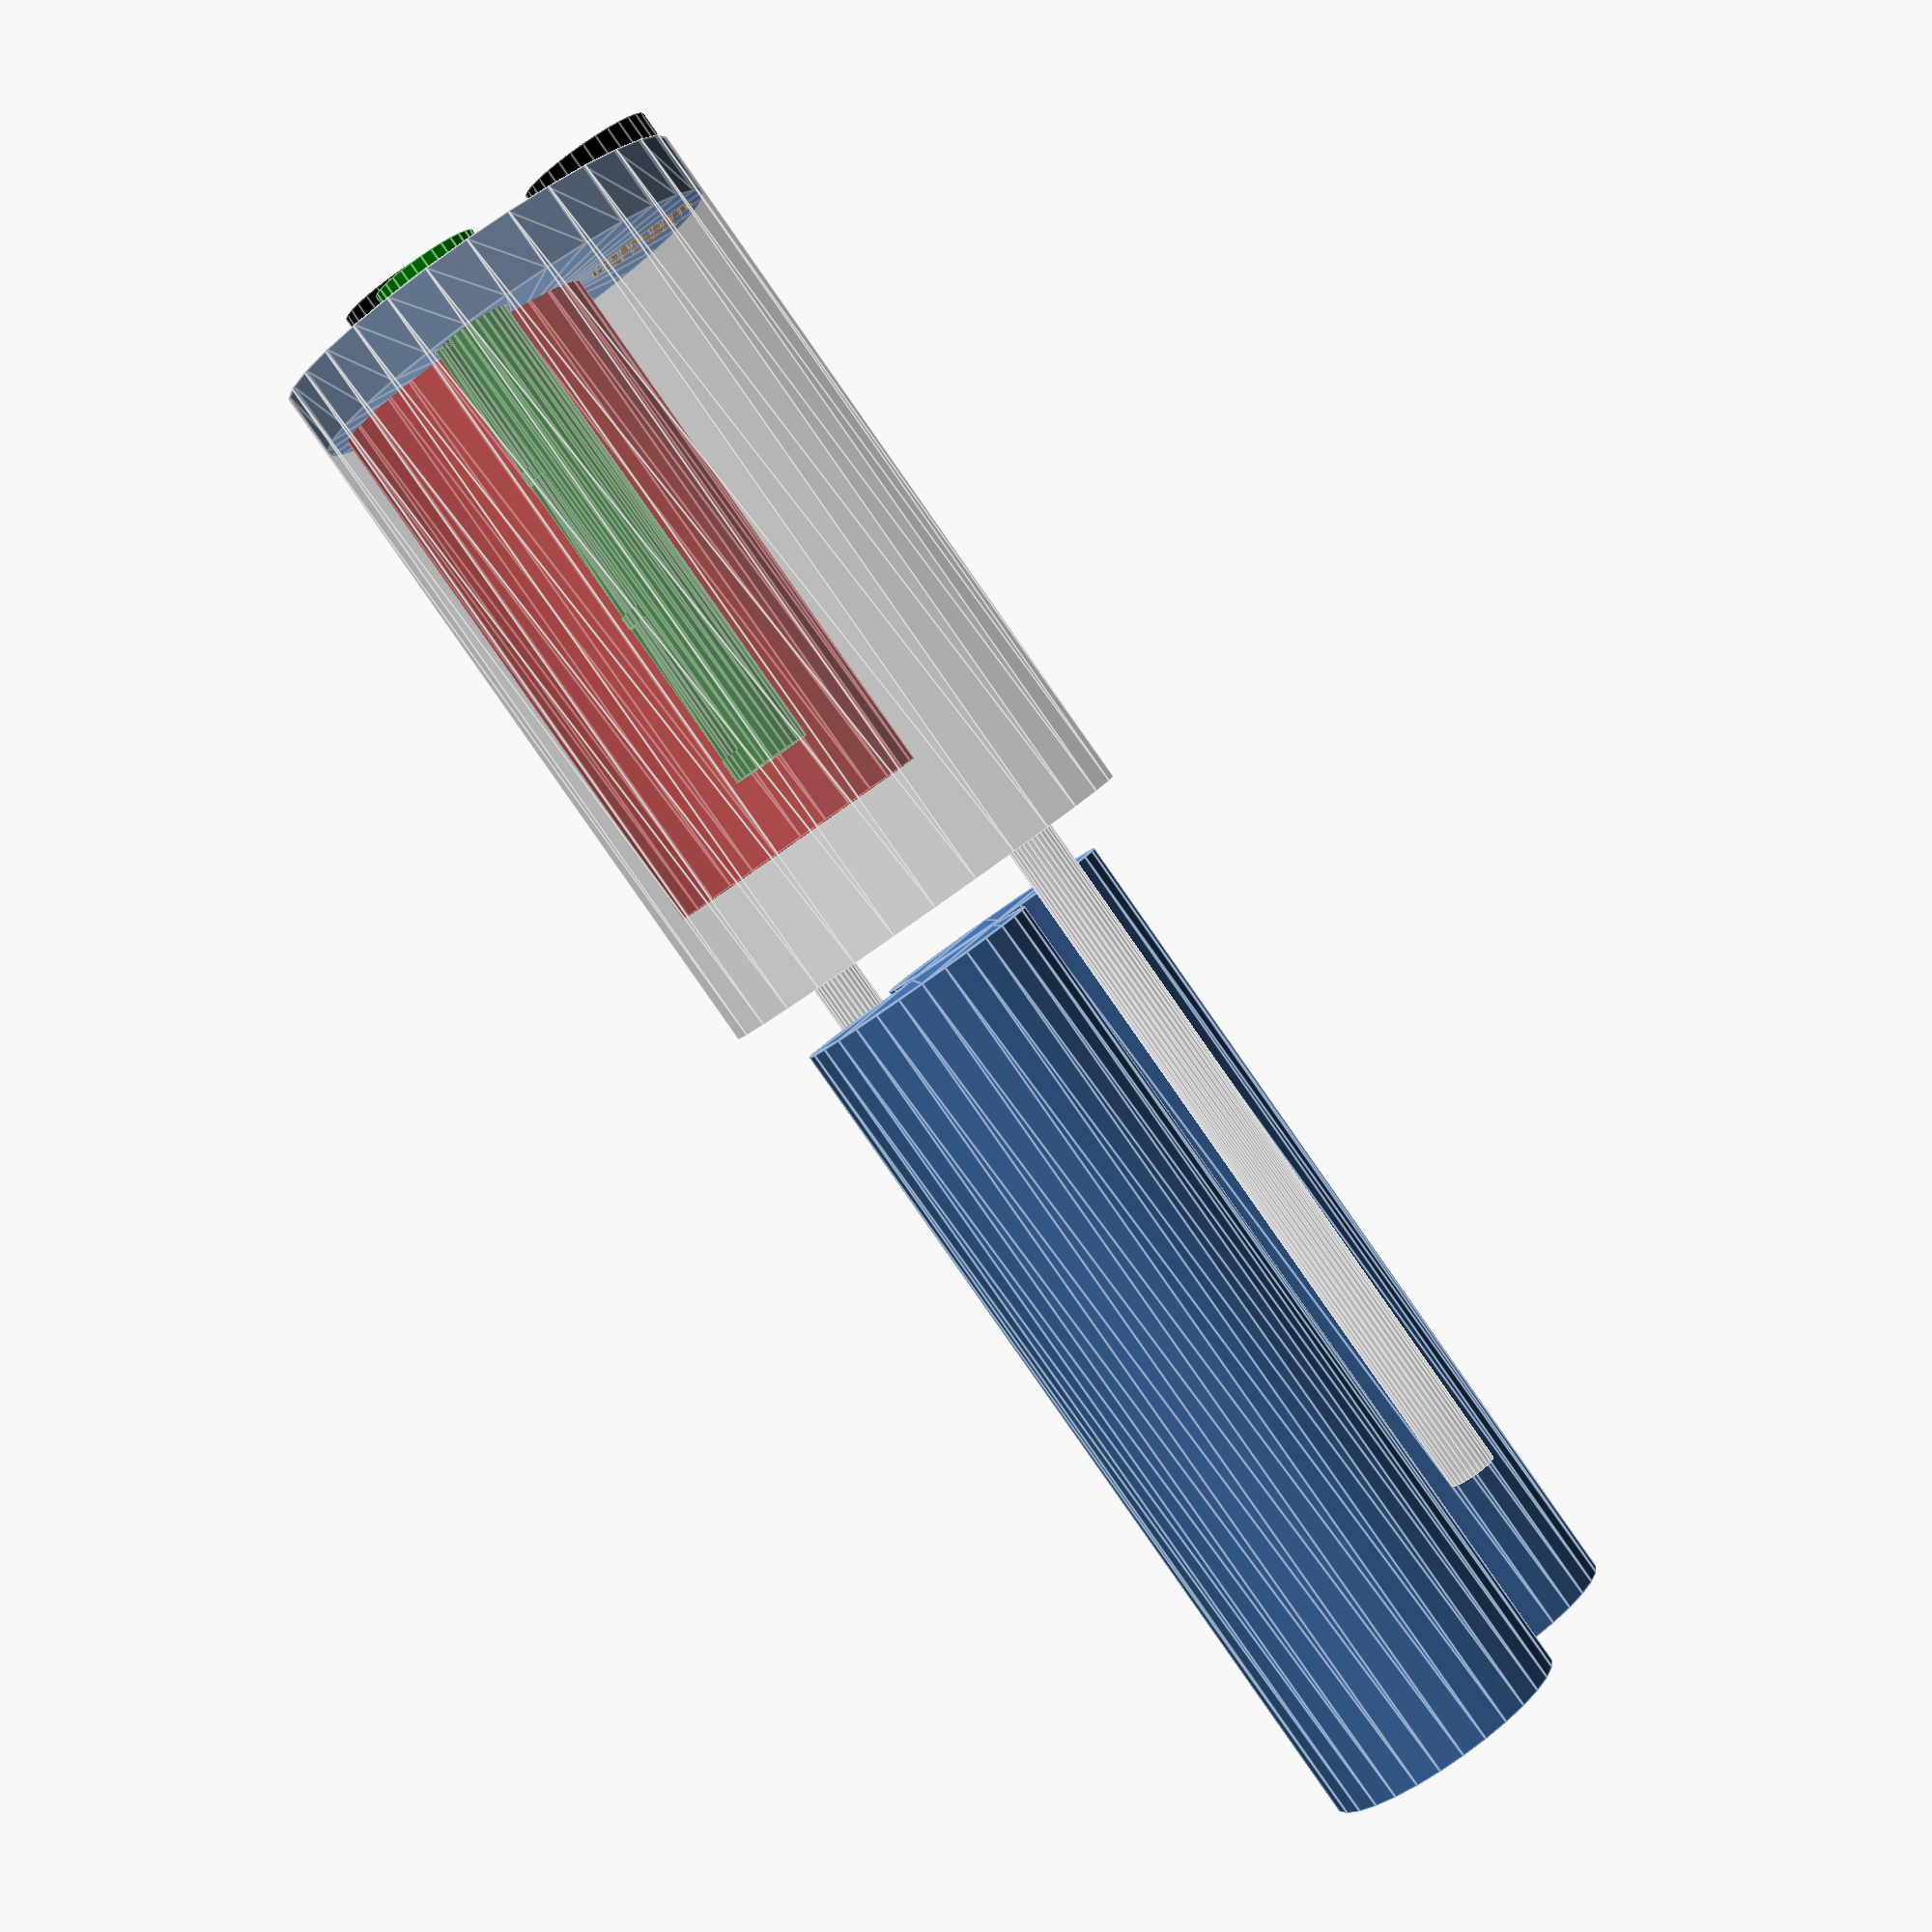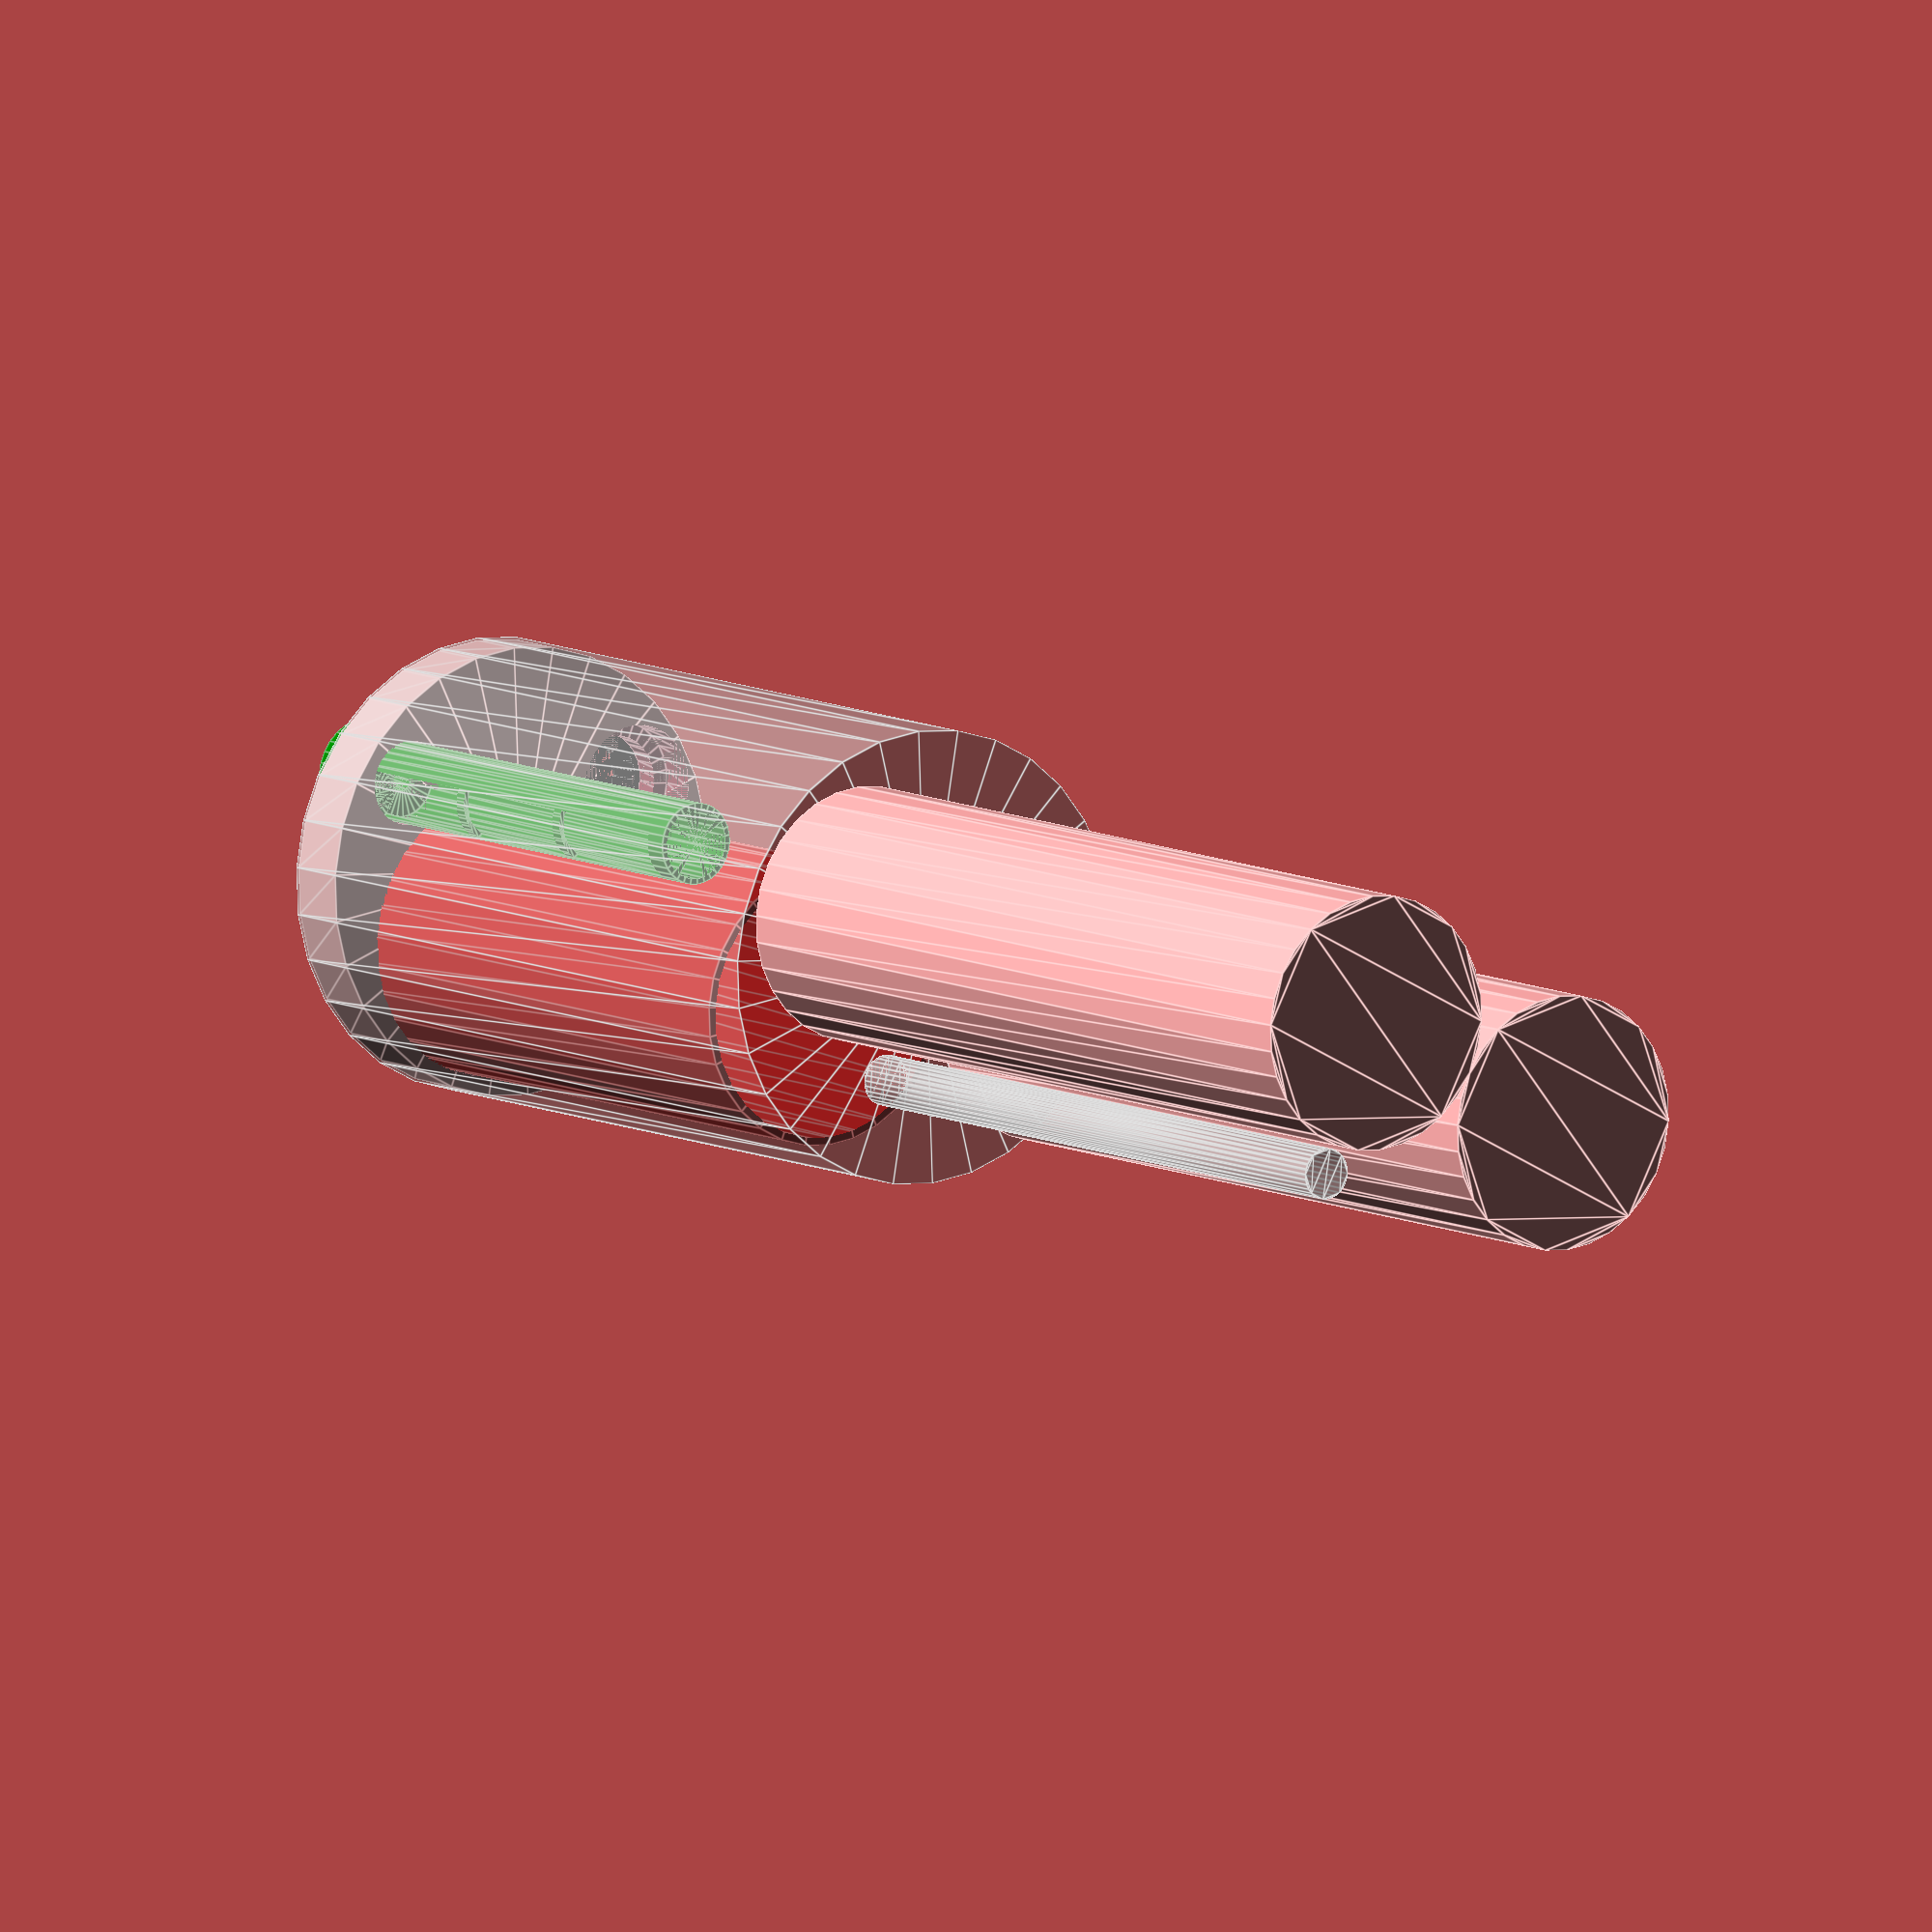
<openscad>

 //poklopac 
 
 difference() {
 rotate_extrude() square([88,25]);
 translate([0,27,0]) rotate_extrude() square([55.5,25]);
 translate([0,27,0]) rotate_extrude() square([57,5]);
 translate([65,-10,0]) rotate_extrude() square([16.5,25]);
 translate([-35,-50,0]) rotate_extrude() square([19,25]);
 translate([-35,-50,10]) rotate_extrude() square([25,15]);
     
}

color("black",1) {
    translate([-35,-50,-15])
    difference() {
        cylinder(15,28,28);
        cylinder(15,17,17);
    }
}


//scrubber
color("red",1) {
    translate([0,27,0])
    difference() {
        union () {
            rotate_extrude() square([55,250]);
            rotate_extrude() square([57,5]);
        }
        translate([0,0,3]) rotate_extrude() square([48,250]);
        translate([0,0,25]) rotate_extrude() square([52,250]);
        rotate_extrude() square([19,10]);
        rotate_extrude() translate([53,8,0]) square([2,2]);
        rotate_extrude() translate([53,12,0]) square([2,2]);
    }
}
color("black",1) {
    translate([0,27,-15])
    difference() {
        cylinder(15,28,28);
        cylinder(15,17,17);
    }
}


//celije
color("green",1)
translate ([65,-10,0])
difference() {
    union() {
        rotate_extrude() square([16,220]);
        translate([0,0,-5]) cylinder(5, 22, 22);
    }
    translate([0,0,-5]) rotate_extrude() square([4,25]);
    translate([0,0,20]) rotate_extrude() square([14,200]);
    translate([10,10,20]) rotate_extrude() square([10,60]);
    translate([10,10,85]) rotate_extrude() square([10,60]);
    translate([10,10,150]) rotate_extrude() square([10,60]);
    rotate_extrude() translate([14,8,0]) square([2,2]);
    rotate_extrude() translate([14,12,0]) square([2,2]);

}

//oklop
color("silver",0.5) {
 difference() {
 rotate_extrude() square([89,300]);
 rotate_extrude() square([88,299]);
 }
translate([-5,-50,300])
 linear_extrude(300) circle(10);
translate([-5,50,300])
 linear_extrude(300) circle(10);
}
translate([-50,0,320])
 linear_extrude(350) circle(50);
translate([50,0,320])
 linear_extrude(350) circle(50);
 

</openscad>
<views>
elev=87.4 azim=69.5 roll=215.0 proj=p view=edges
elev=171.5 azim=27.9 roll=214.8 proj=o view=edges
</views>
